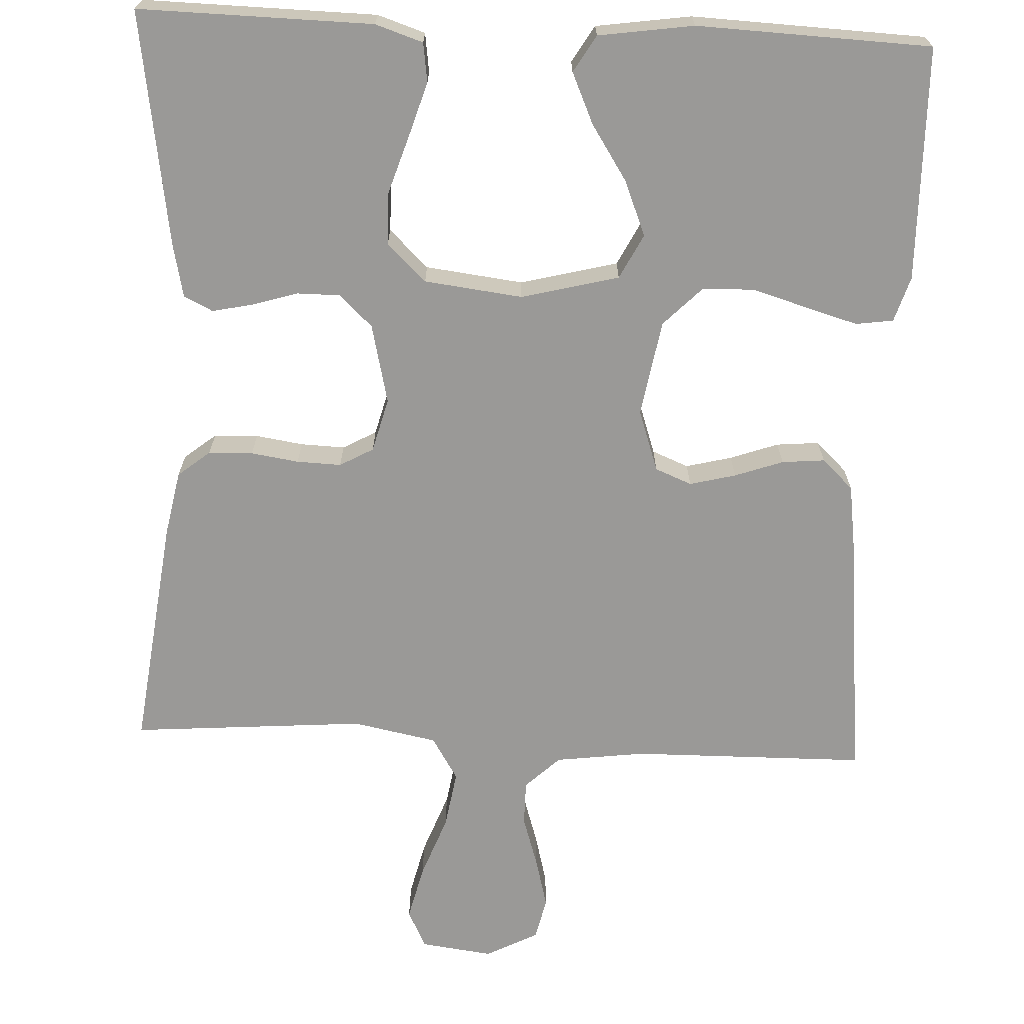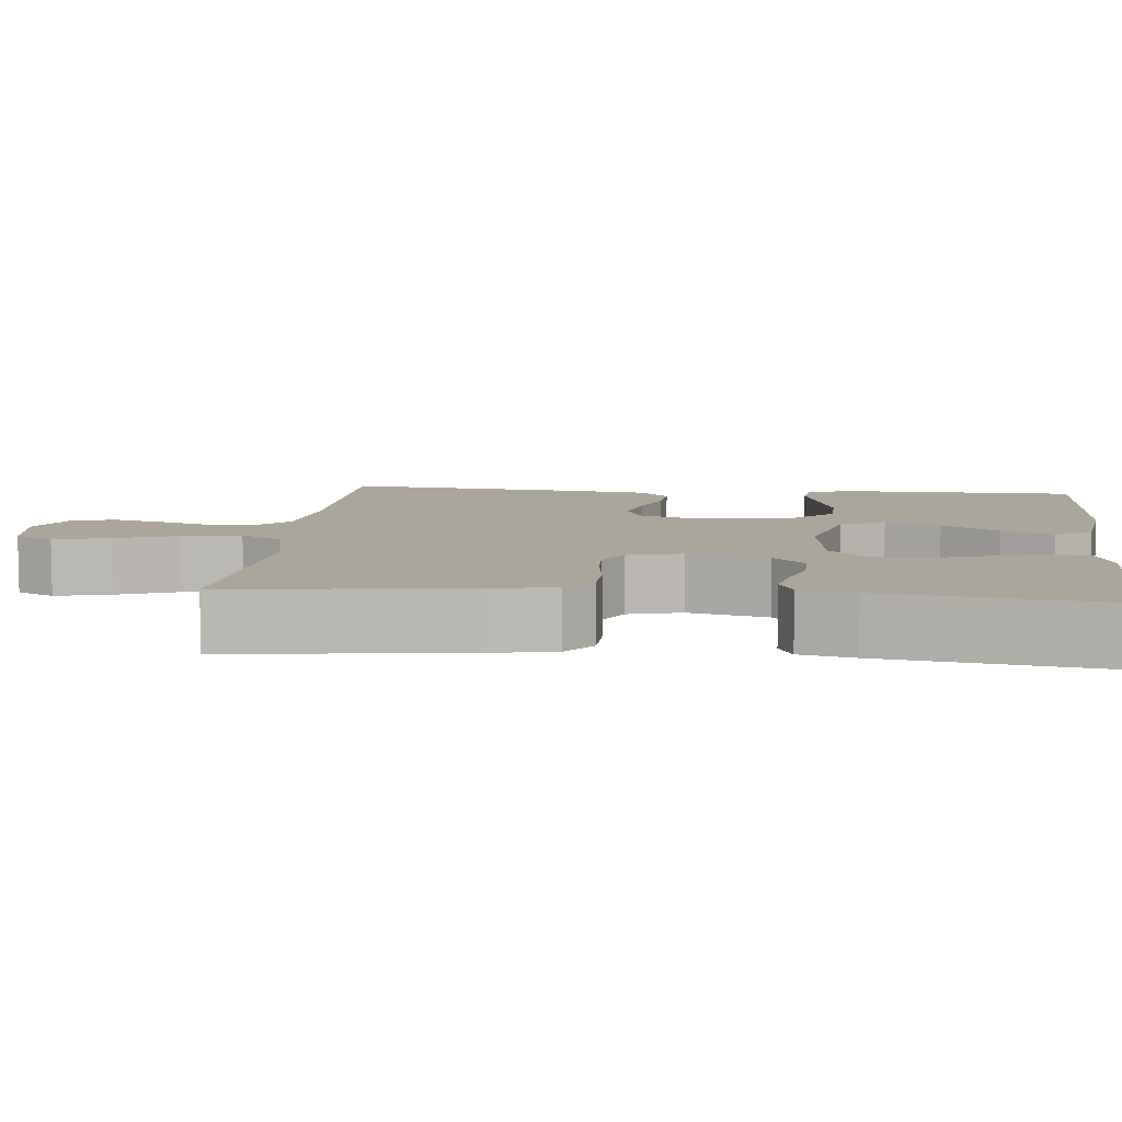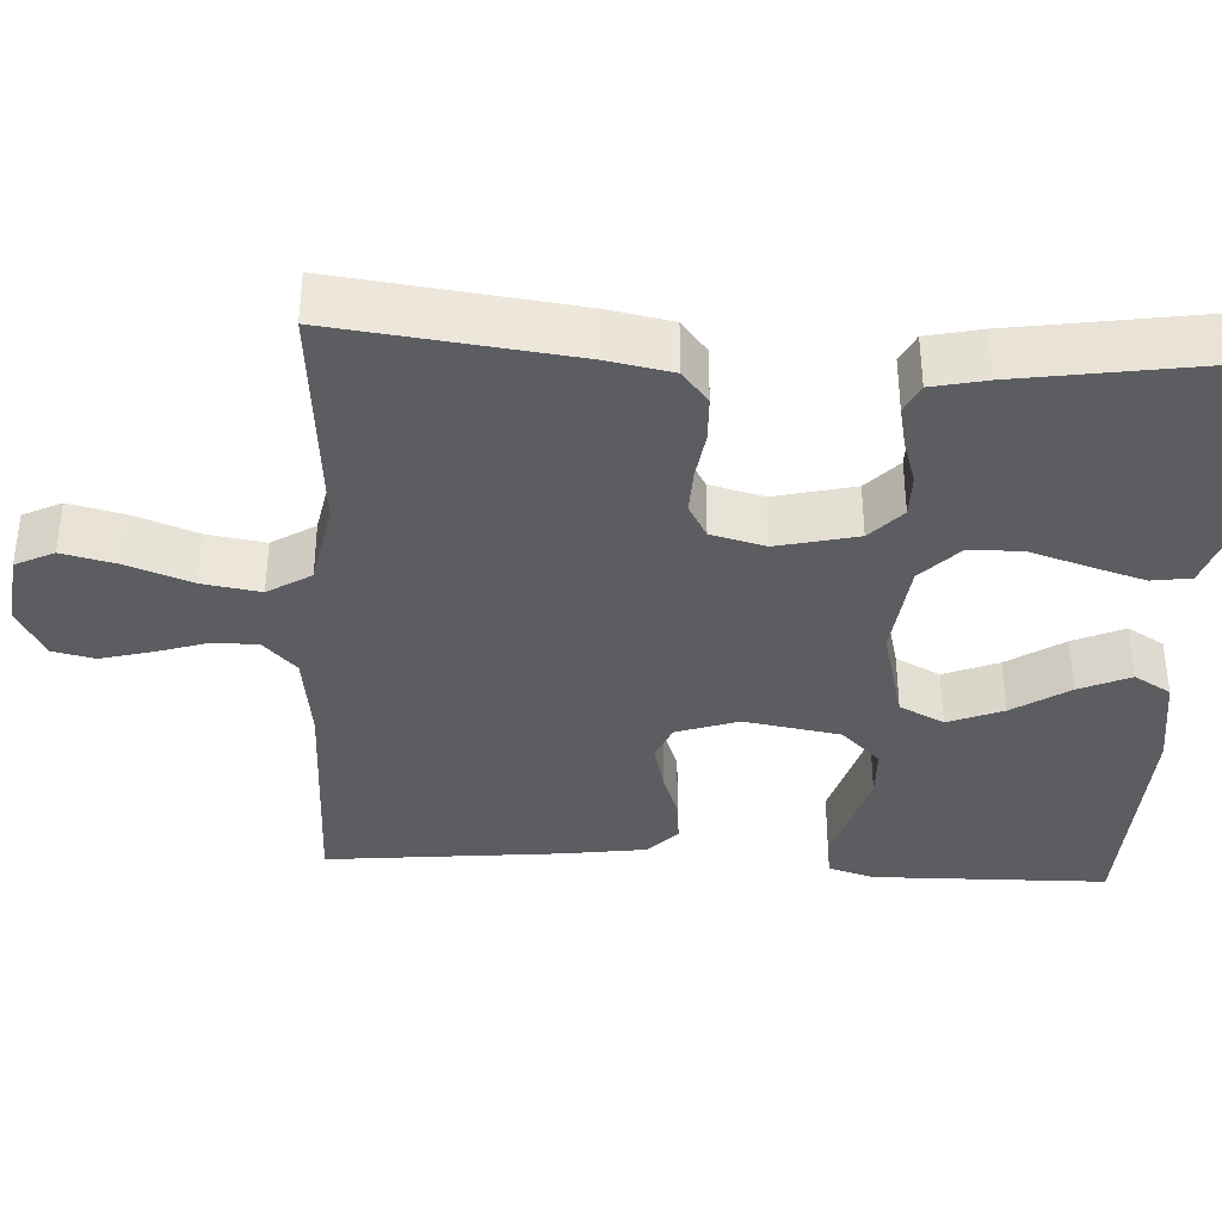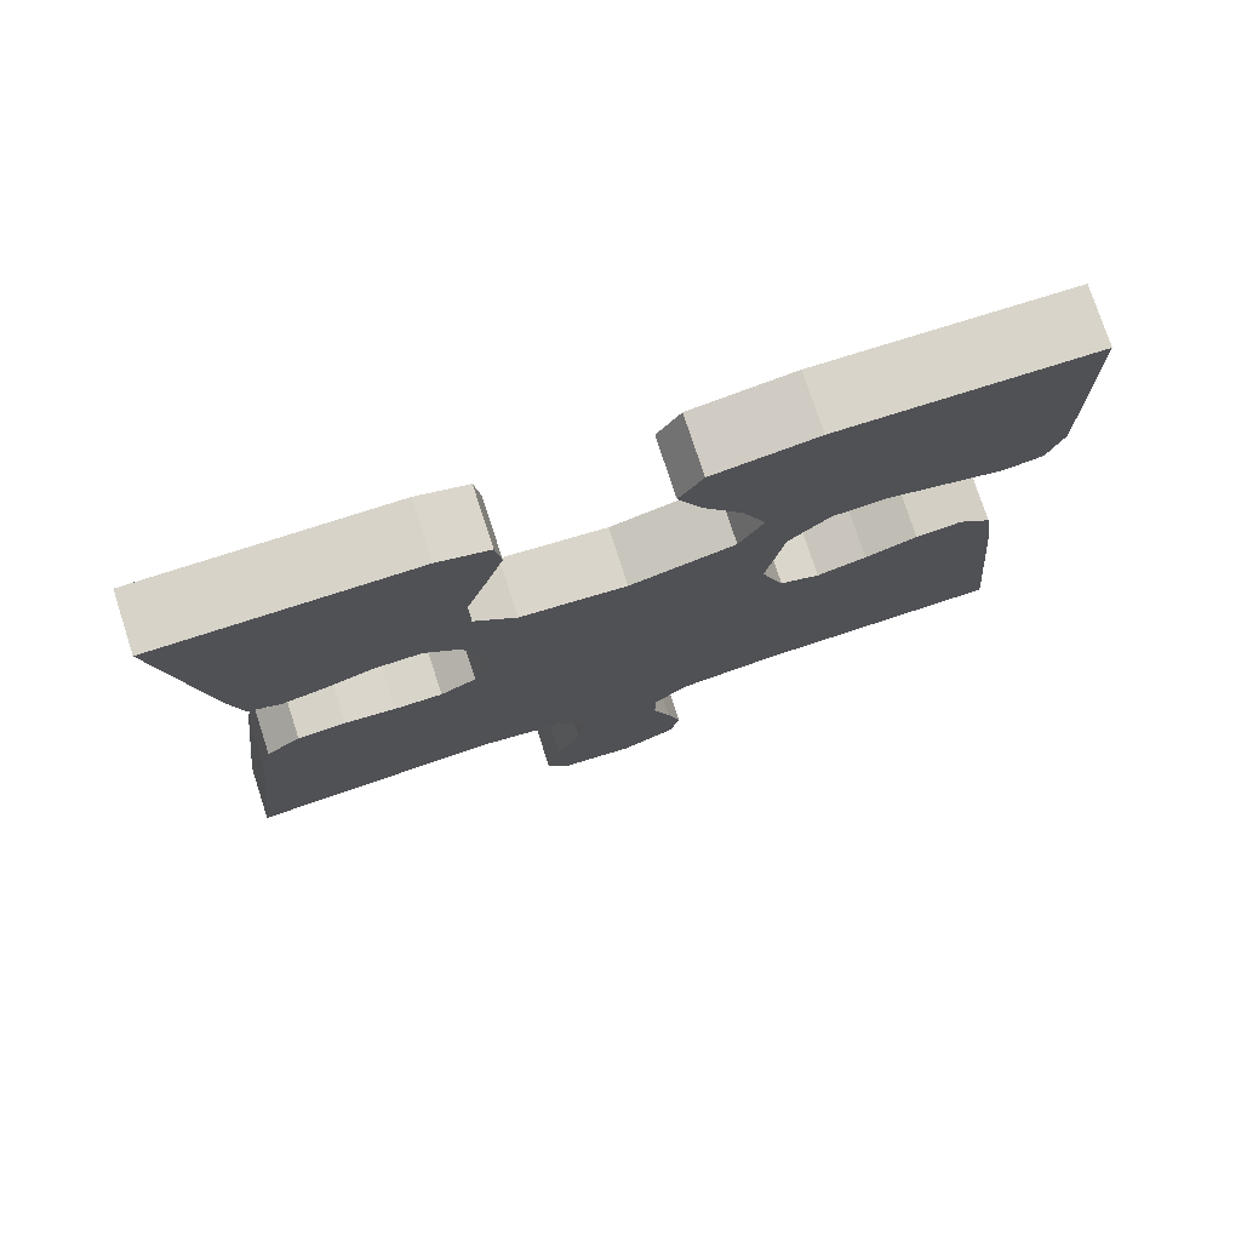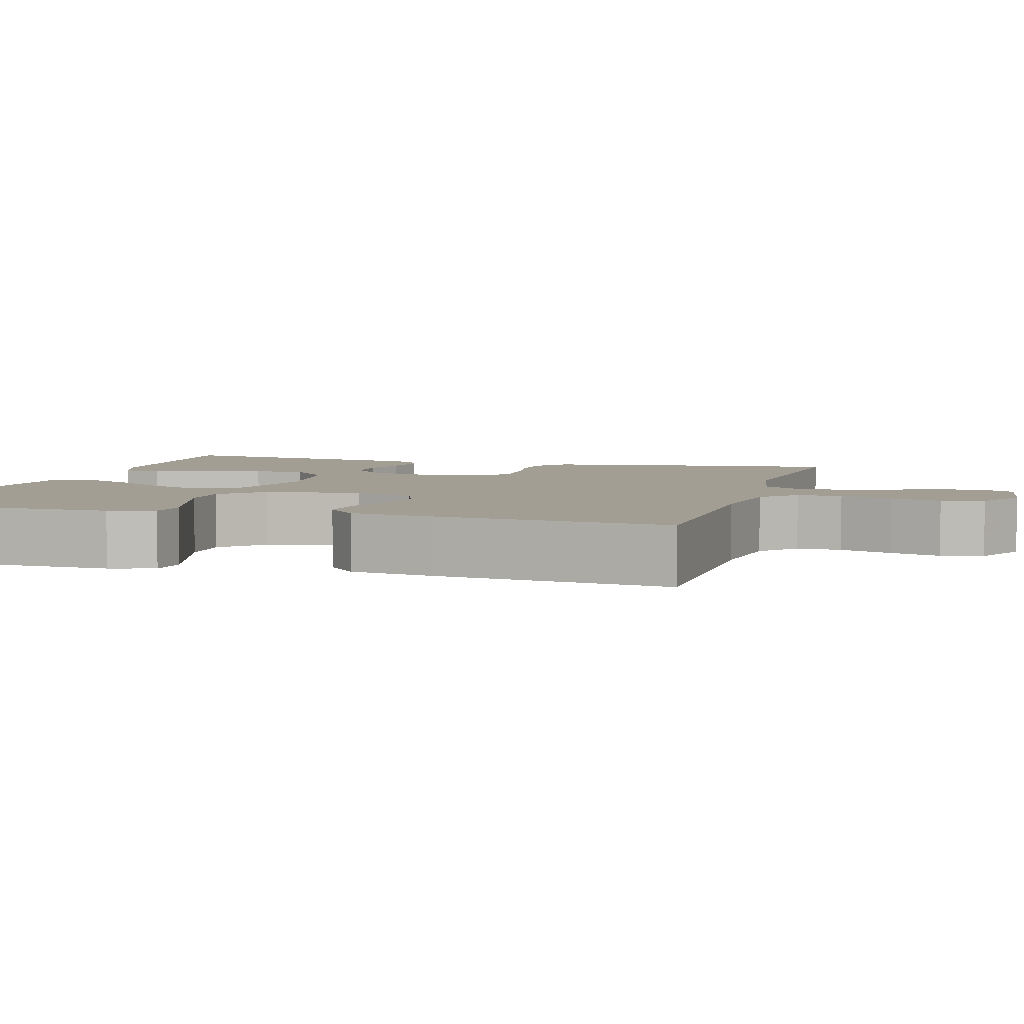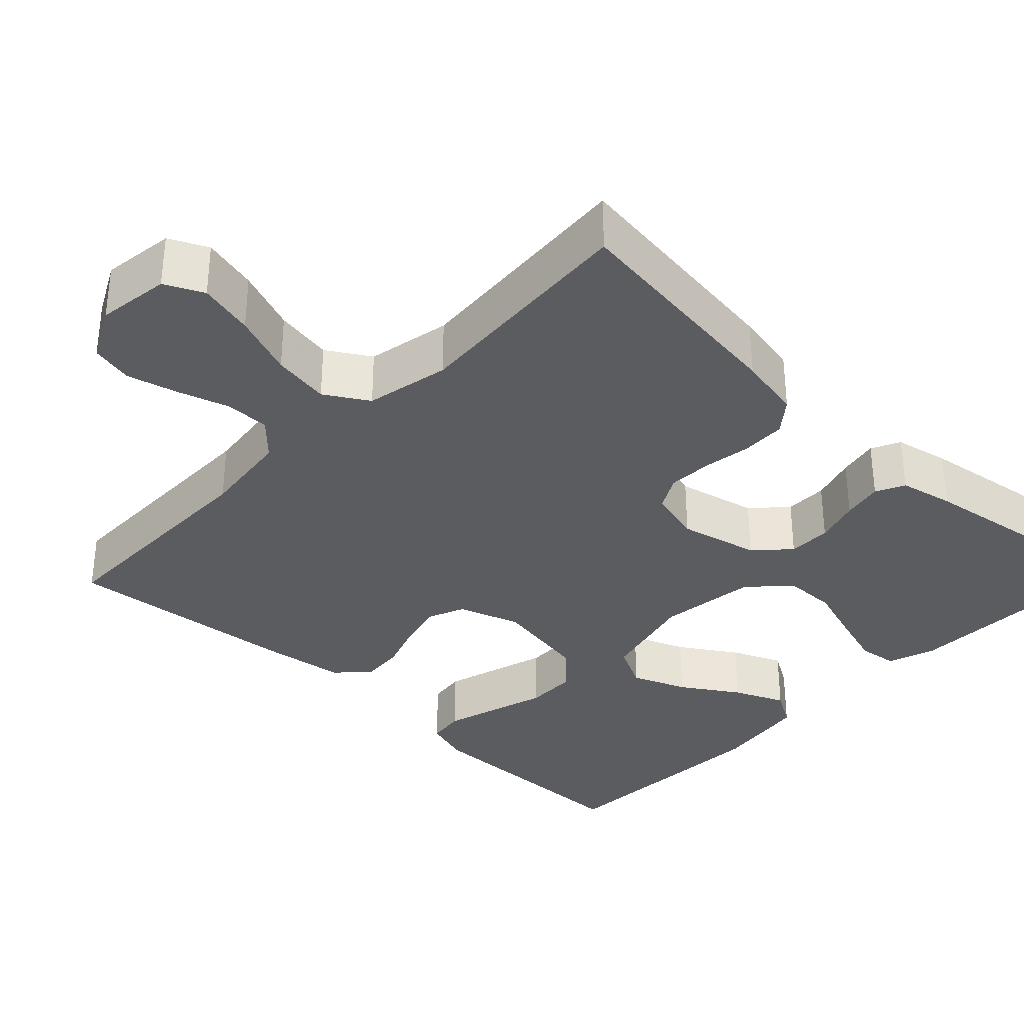
<metadata>
{"format":"obj","ext":"obj","renderer":"f3d","projection":"perspective","resolution":1024,"background":"white","views":[{"elev":-68.9,"azim":-2.7,"up":"+Y"},{"elev":8.0,"azim":-84.3,"up":"+Y"},{"elev":-36.9,"azim":-93.1,"up":"+Y"},{"elev":76.9,"azim":-18.1,"up":"+Z"},{"elev":5.0,"azim":106.1,"up":"+Y"},{"elev":-34.1,"azim":-133.9,"up":"+Y"}]}
</metadata>
<code>
v 0.5 0.07 -0.5
v 0.2 0.07 -0.504
v 0.085 0.07 -0.519
v 0.041 0.07 -0.561
v 0.041 0.07 -0.618
v 0.062 0.07 -0.684
v 0.079 0.07 -0.749
v 0.067 0.07 -0.803
v 0 0.07 -0.838
v -0.093 0.07 -0.826
v -0.117 0.07 -0.777
v -0.1 0.07 -0.706
v -0.07 0.07 -0.626
v -0.058 0.07 -0.552
v -0.092 0.07 -0.497
v -0.2 0.07 -0.476
v -0.5 0.07 -0.5
v -0.463 0.07 -0.2
v -0.447 0.07 -0.117
v -0.406 0.07 -0.084
v -0.349 0.07 -0.082
v -0.288 0.07 -0.091
v -0.231 0.07 -0.093
v -0.188 0.07 -0.069
v -0.17 0.07 0
v -0.194 0.07 0.102
v -0.237 0.07 0.142
v -0.292 0.07 0.142
v -0.35 0.07 0.124
v -0.402 0.07 0.113
v -0.439 0.07 0.131
v -0.454 0.07 0.2
v -0.5 0.07 0.5
v -0.2 0.07 0.495
v -0.139 0.07 0.475
v -0.132 0.07 0.425
v -0.153 0.07 0.356
v -0.177 0.07 0.281
v -0.176 0.07 0.214
v -0.126 0.07 0.166
v 0 0.07 0.151
v 0.125 0.07 0.183
v 0.154 0.07 0.24
v 0.126 0.07 0.31
v 0.079 0.07 0.382
v 0.05 0.07 0.447
v 0.078 0.07 0.494
v 0.2 0.07 0.512
v 0.5 0.07 0.5
v 0.505 0.07 0.2
v 0.487 0.07 0.142
v 0.439 0.07 0.135
v 0.373 0.07 0.154
v 0.301 0.07 0.175
v 0.235 0.07 0.173
v 0.186 0.07 0.123
v 0.165 0.07 0
v 0.192 0.07 -0.079
v 0.239 0.07 -0.098
v 0.298 0.07 -0.083
v 0.36 0.07 -0.061
v 0.415 0.07 -0.056
v 0.455 0.07 -0.094
v 0.47 0.07 -0.2
v 0.5 0 -0.5
v 0.2 0 -0.504
v 0.085 0 -0.519
v 0.041 0 -0.561
v 0.041 0 -0.618
v 0.062 0 -0.684
v 0.079 0 -0.749
v 0.067 0 -0.803
v 0 0 -0.838
v -0.093 0 -0.826
v -0.117 0 -0.777
v -0.1 0 -0.706
v -0.07 0 -0.626
v -0.058 0 -0.552
v -0.092 0 -0.497
v -0.2 0 -0.476
v -0.5 0 -0.5
v -0.463 0 -0.2
v -0.447 0 -0.117
v -0.406 0 -0.084
v -0.349 0 -0.082
v -0.288 0 -0.091
v -0.231 0 -0.093
v -0.188 0 -0.069
v -0.17 0 0
v -0.194 0 0.102
v -0.237 0 0.142
v -0.292 0 0.142
v -0.35 0 0.124
v -0.402 0 0.113
v -0.439 0 0.131
v -0.454 0 0.2
v -0.5 0 0.5
v -0.2 0 0.495
v -0.139 0 0.475
v -0.132 0 0.425
v -0.153 0 0.356
v -0.177 0 0.281
v -0.176 0 0.214
v -0.126 0 0.166
v 0 0 0.151
v 0.125 0 0.183
v 0.154 0 0.24
v 0.126 0 0.31
v 0.079 0 0.382
v 0.05 0 0.447
v 0.078 0 0.494
v 0.2 0 0.512
v 0.5 0 0.5
v 0.505 0 0.2
v 0.487 0 0.142
v 0.439 0 0.135
v 0.373 0 0.154
v 0.301 0 0.175
v 0.235 0 0.173
v 0.186 0 0.123
v 0.165 0 0
v 0.192 0 -0.079
v 0.239 0 -0.098
v 0.298 0 -0.083
v 0.36 0 -0.061
v 0.415 0 -0.056
v 0.455 0 -0.094
v 0.47 0 -0.2
f 63 64 1 2
f 60 61 62 63
f 59 60 63 2
f 58 59 2 3
f 57 58 3 4
f 56 57 4
f 51 52 53 54
f 49 50 51 54
f 49 54 55
f 48 49 55 56
f 44 45 46 47
f 43 44 47 48
f 35 36 37 38
f 33 34 35 38
f 33 38 39
f 32 33 39 40
f 28 29 30 31
f 28 31 32 40
f 19 20 21 22
f 19 22 23
f 16 17 18 19
f 15 16 19 23
f 14 15 23 24
f 10 11 12 13
f 10 13 14
f 9 10 14
f 8 9 14
f 5 6 7 8
f 5 8 14 24
f 43 48 56 4
f 27 28 40 41
f 26 27 41
f 25 26 41
f 25 41 42
f 4 5 24 25
f 4 25 42
f 4 42 43
f 66 65 128 127
f 127 126 125 124
f 66 127 124 123
f 67 66 123 122
f 68 67 122 121
f 68 121 120
f 118 117 116 115
f 118 115 114 113
f 119 118 113
f 120 119 113 112
f 111 110 109 108
f 112 111 108 107
f 102 101 100 99
f 102 99 98 97
f 103 102 97
f 104 103 97 96
f 95 94 93 92
f 104 96 95 92
f 86 85 84 83
f 87 86 83
f 83 82 81 80
f 87 83 80 79
f 88 87 79 78
f 77 76 75 74
f 78 77 74
f 78 74 73
f 78 73 72
f 72 71 70 69
f 88 78 72 69
f 68 120 112 107
f 105 104 92 91
f 105 91 90
f 105 90 89
f 106 105 89
f 89 88 69 68
f 106 89 68
f 107 106 68
f 1 65 66 2
f 2 66 67 3
f 3 67 68 4
f 4 68 69 5
f 5 69 70 6
f 6 70 71 7
f 7 71 72 8
f 8 72 73 9
f 9 73 74 10
f 10 74 75 11
f 11 75 76 12
f 12 76 77 13
f 13 77 78 14
f 14 78 79 15
f 15 79 80 16
f 16 80 81 17
f 17 81 82 18
f 18 82 83 19
f 19 83 84 20
f 20 84 85 21
f 21 85 86 22
f 22 86 87 23
f 23 87 88 24
f 24 88 89 25
f 25 89 90 26
f 26 90 91 27
f 27 91 92 28
f 28 92 93 29
f 29 93 94 30
f 30 94 95 31
f 31 95 96 32
f 32 96 97 33
f 33 97 98 34
f 34 98 99 35
f 35 99 100 36
f 36 100 101 37
f 37 101 102 38
f 38 102 103 39
f 39 103 104 40
f 40 104 105 41
f 41 105 106 42
f 42 106 107 43
f 43 107 108 44
f 44 108 109 45
f 45 109 110 46
f 46 110 111 47
f 47 111 112 48
f 48 112 113 49
f 49 113 114 50
f 50 114 115 51
f 51 115 116 52
f 52 116 117 53
f 53 117 118 54
f 54 118 119 55
f 55 119 120 56
f 56 120 121 57
f 57 121 122 58
f 58 122 123 59
f 59 123 124 60
f 60 124 125 61
f 61 125 126 62
f 62 126 127 63
f 63 127 128 64
f 64 128 65 1

</code>
